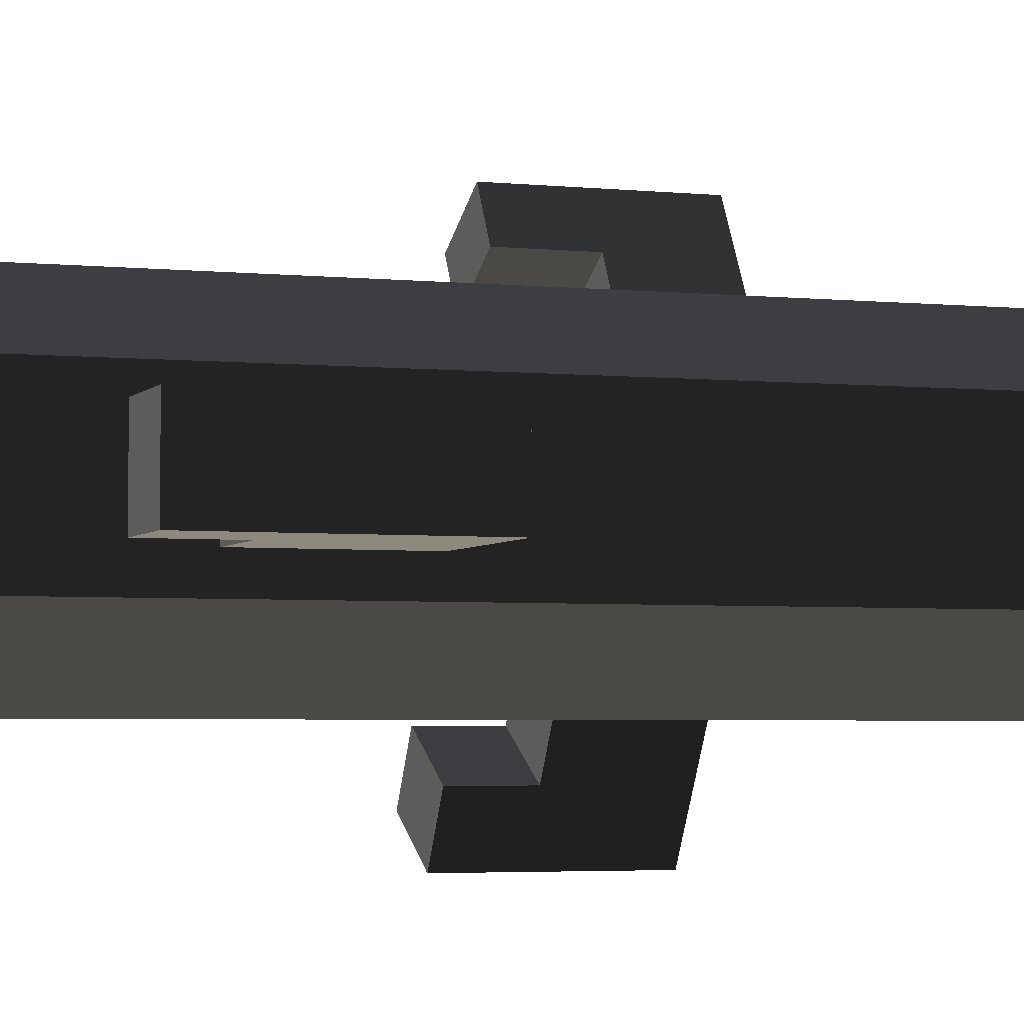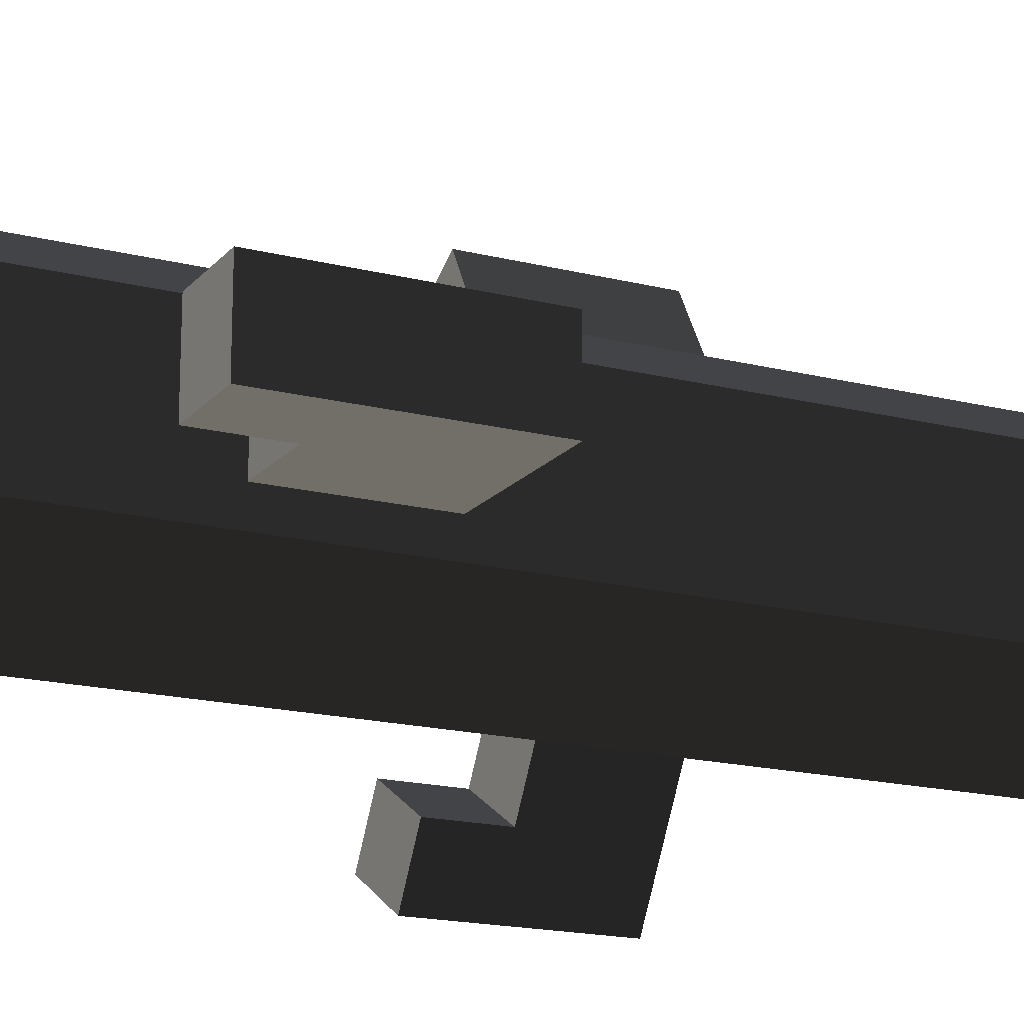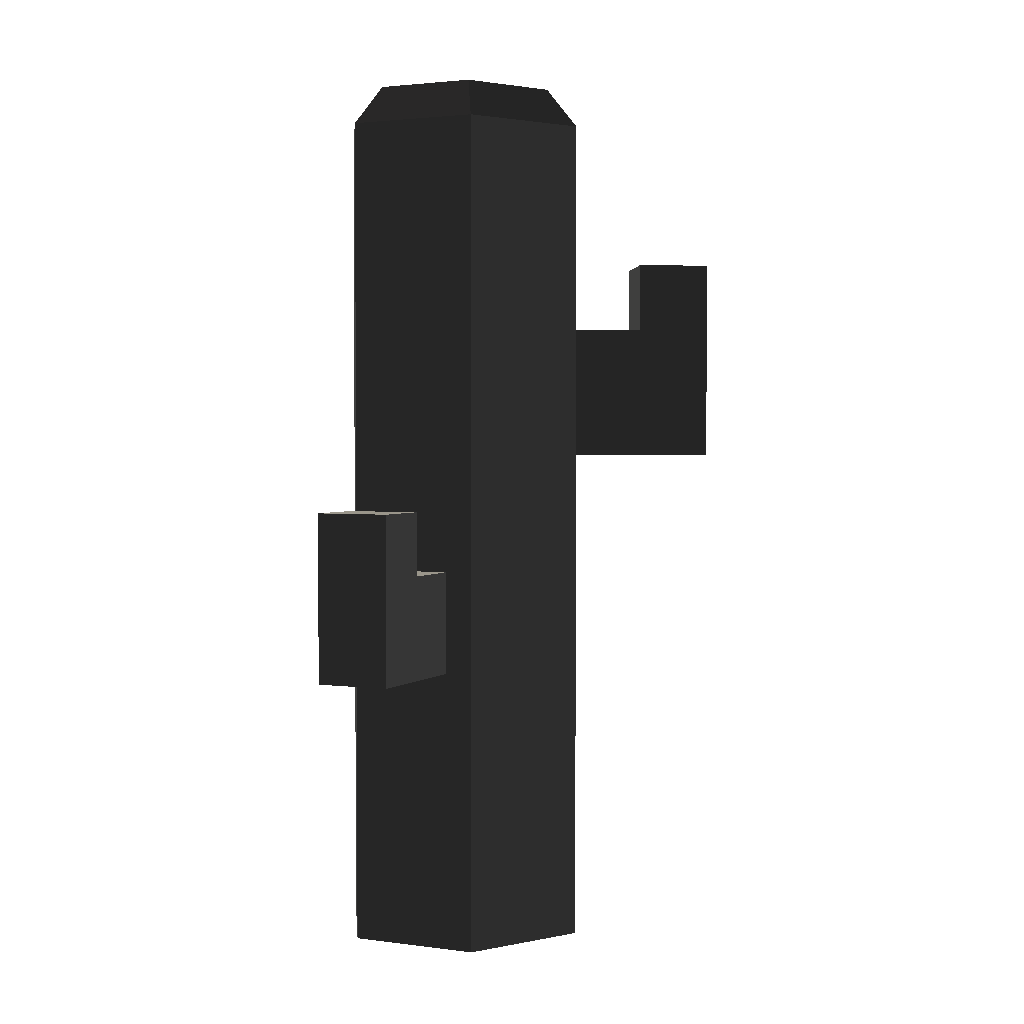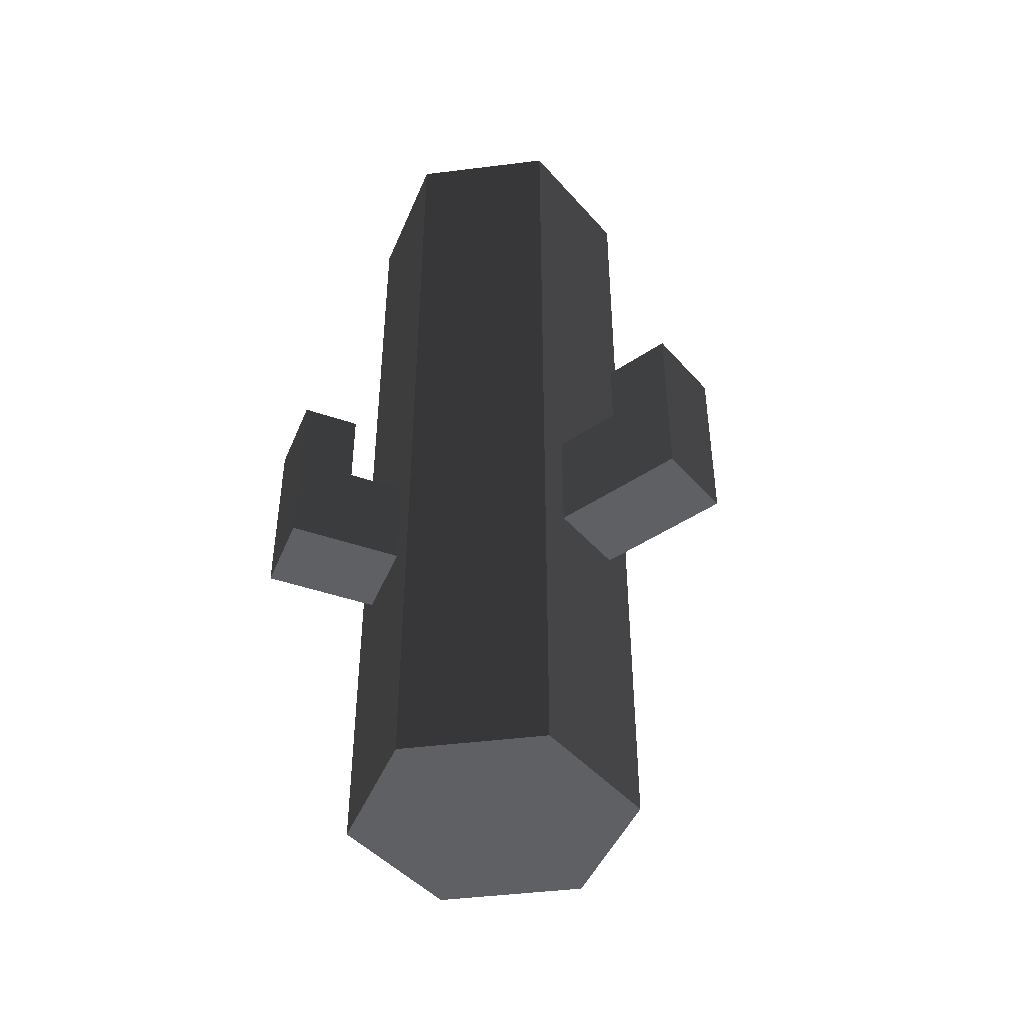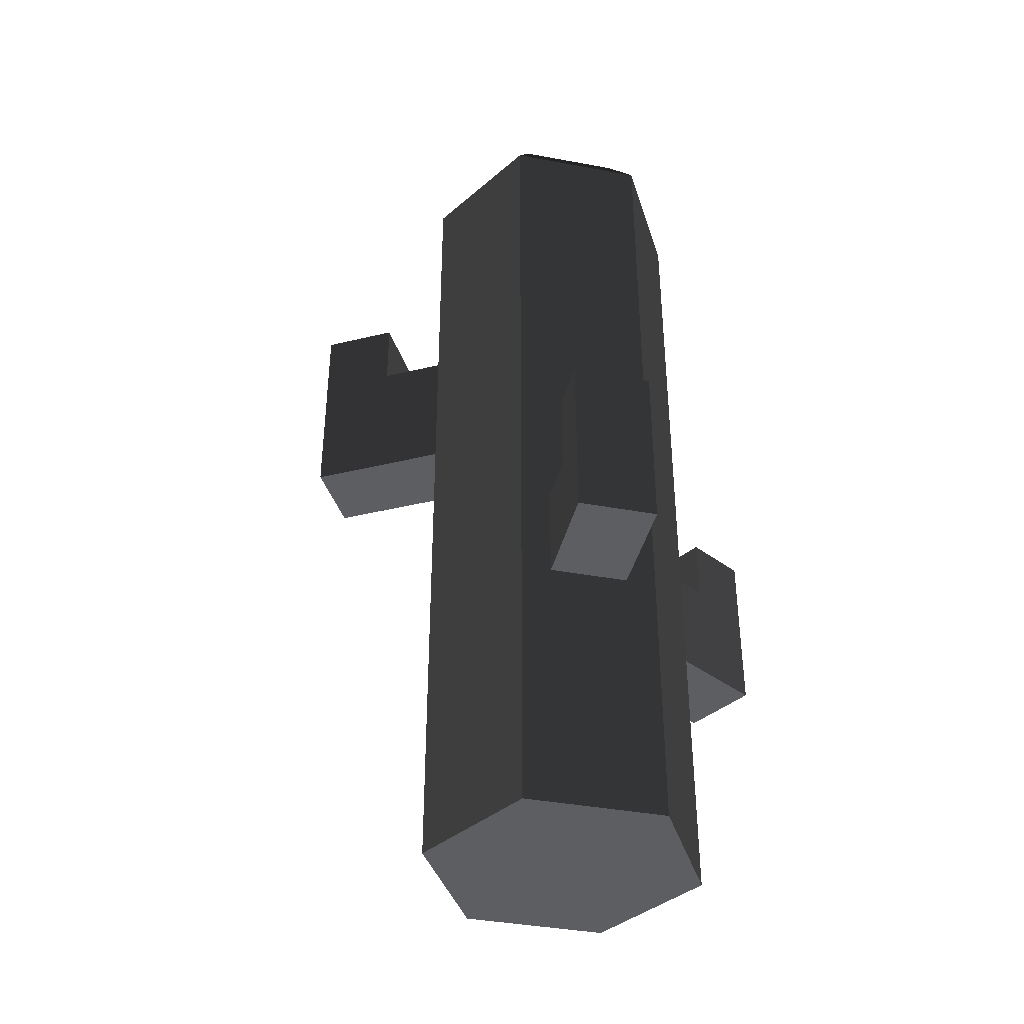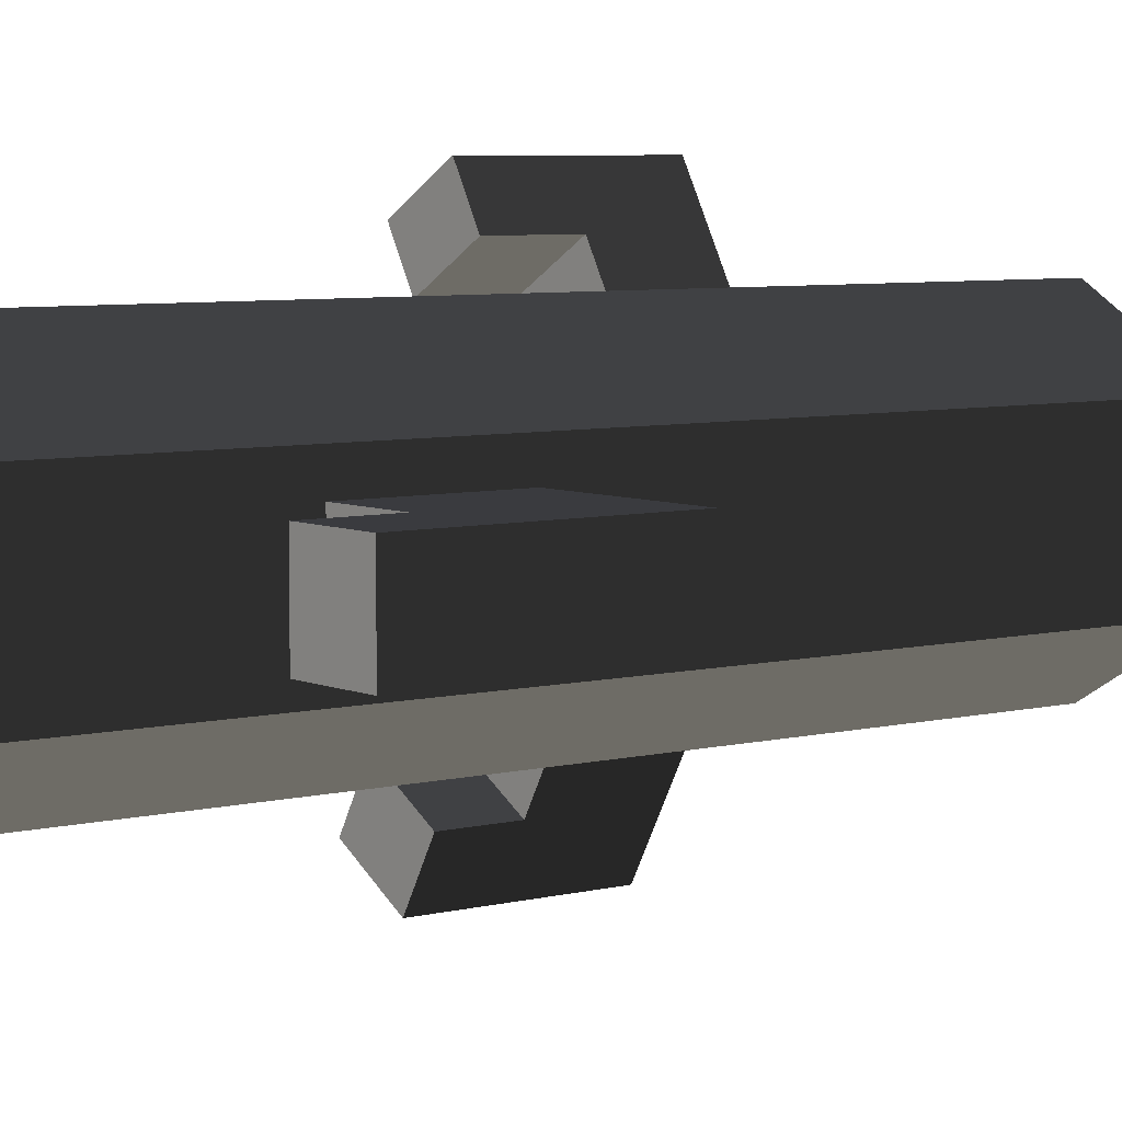
<metadata>
{"format":"obj","ext":"obj","renderer":"f3d","projection":"perspective","resolution":1024,"background":"white","views":[{"elev":-3.7,"azim":-109.3,"up":"+Z"},{"elev":-17.6,"azim":-116.6,"up":"+Z"},{"elev":2.3,"azim":174.7,"up":"+Y"},{"elev":-45.2,"azim":98.2,"up":"+Y"},{"elev":-39.1,"azim":16.9,"up":"+Y"},{"elev":6.1,"azim":-127.3,"up":"+Z"}]}
</metadata>
<code>
g cactus_short
v 0.5889 2.423 -0.8771
v 0.7594 2.423 -1.172
v 0.9379 2.423 -0.6756
v 1.108 2.423 -0.9709
v 0.9379 2.082 -0.6756
v 0.5889 2.082 -0.8771
v 0.7594 1.524 -1.172
v 1.108 1.524 -0.9709
v -0.3334 0 -0.3028
v -0.3334 0 0.4102
v 0.2841 0 -0.6593
v 0.2841 0 0.7667
v 0.9016 0 -0.3028
v 0.9016 0 0.4102
v 0.4184 2.082 -0.5818
v 0.7674 2.082 -0.3803
v 0.4184 1.524 -0.5818
v 0.7674 1.524 -0.3803
v -0.3334 4.557 -0.3028
v 0.2841 4.557 -0.6593
v -0.3334 4.557 0.4102
v 0.2841 4.557 0.7667
v 0.9016 4.557 0.4102
v 0.9016 4.557 -0.3028
v -1.108 3.801 0.2552
v -1.108 2.716 0.2552
v -1.108 3.801 -0.1478
v -1.108 2.716 -0.1478
v -0.3334 2.716 -0.1478
v -0.3334 2.716 0.2552
v -0.7209 3.429 0.2552
v -0.7209 3.429 -0.1478
v -0.3334 3.429 0.2552
v -0.3334 3.429 -0.1478
v -0.179 4.774 0.3211
v -0.179 4.774 -0.2137
v 0.2841 4.774 0.5884
v 0.2841 4.774 -0.4811
v 0.7472 4.774 0.3211
v 0.7472 4.774 -0.2137
v 0.5579 2.269 0.9308
v 0.9069 2.269 0.7293
v 0.6974 2.269 1.172
v 1.046 2.269 0.9709
v 1.046 1.37 0.9709
v 0.6974 1.37 1.172
v 0.4184 1.37 0.6892
v 0.7674 1.37 0.4877
v -0.7209 3.801 0.2552
v -0.7209 3.801 -0.1478
v 0.5579 1.866 0.9308
v 0.9069 1.866 0.7293
v 0.4184 1.866 0.6892
v 0.7674 1.866 0.4877
f 2 1 3
f 3 4 2
f 6 5 3
f 3 1 6
f 8 7 2
f 2 4 8
f 10 9 11
f 11 12 10
f 11 13 12
f 13 14 12
f 6 15 16
f 16 5 6
f 18 17 7
f 7 8 18
f 11 9 19
f 19 20 11
f 19 21 22
f 22 20 19
f 22 23 20
f 23 24 20
f 26 25 27
f 27 28 26
f 10 12 22
f 22 21 10
f 26 28 29
f 29 30 26
f 32 31 33
f 33 34 32
f 36 35 37
f 37 38 36
f 37 39 38
f 39 40 38
f 42 41 43
f 43 44 42
f 19 21 35
f 35 36 19
f 21 22 37
f 37 35 21
f 39 23 24
f 24 40 39
f 22 23 39
f 39 37 22
f 46 45 44
f 44 43 46
f 46 47 48
f 48 45 46
f 24 20 38
f 38 40 24
f 49 31 32
f 32 50 49
f 52 51 41
f 41 42 52
f 54 53 51
f 51 52 54
f 27 25 49
f 49 50 27
f 20 19 36
f 36 38 20
f 6 1 2
f 6 2 7
f 6 7 17
f 17 15 6
f 16 18 8
f 8 5 16
f 8 3 5
f 8 4 3
f 17 13 11
f 11 20 17
f 20 15 17
f 20 16 15
f 13 17 18
f 18 24 13
f 18 16 24
f 16 20 24
f 44 45 48
f 48 52 44
f 48 54 52
f 44 52 42
f 46 43 41
f 41 51 46
f 51 47 46
f 51 53 47
f 48 12 14
f 14 23 48
f 23 54 48
f 23 53 54
f 12 48 47
f 47 22 12
f 47 53 22
f 53 23 22
f 26 30 33
f 33 31 26
f 31 25 26
f 31 49 25
f 33 10 21
f 21 19 33
f 19 34 33
f 19 29 34
f 10 33 30
f 30 9 10
f 30 29 9
f 29 19 9
f 29 28 27
f 27 32 29
f 27 50 32
f 29 32 34
f 23 14 13
f 13 24 23

</code>
